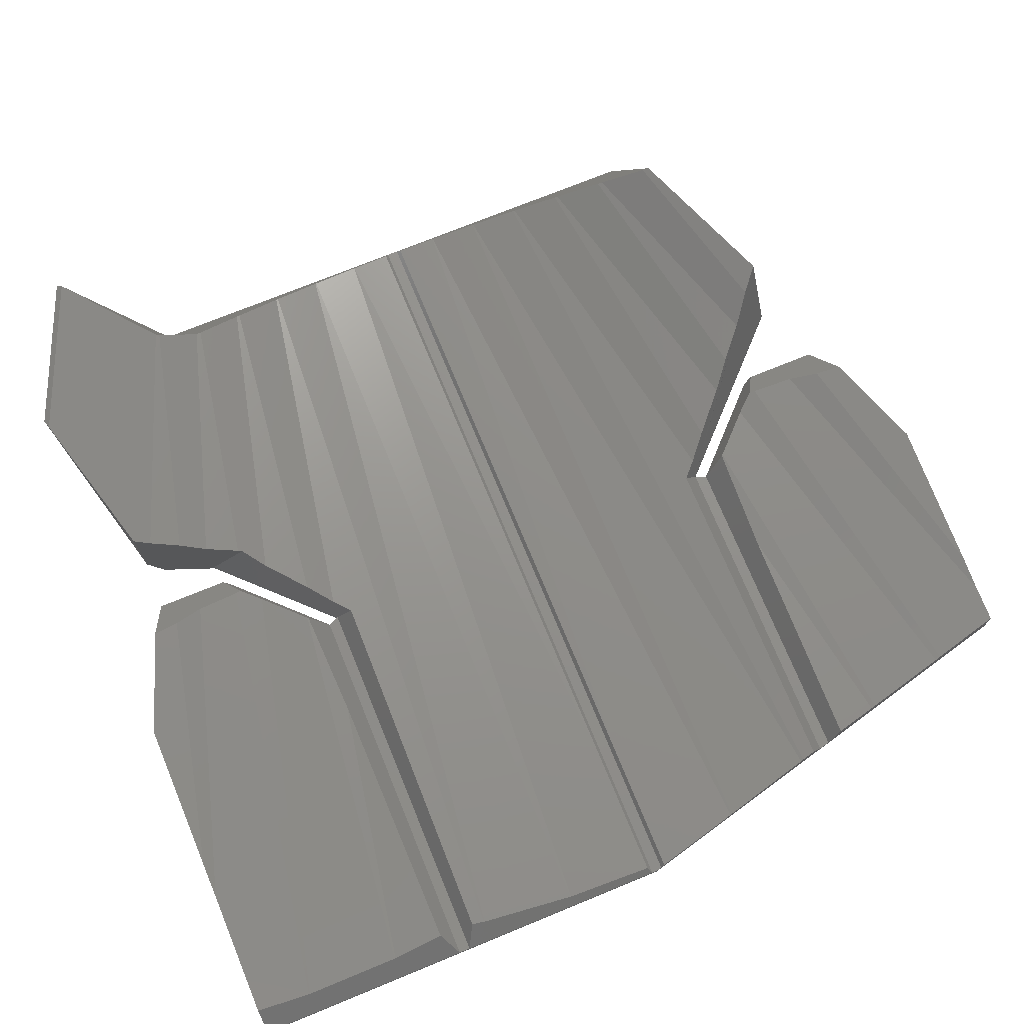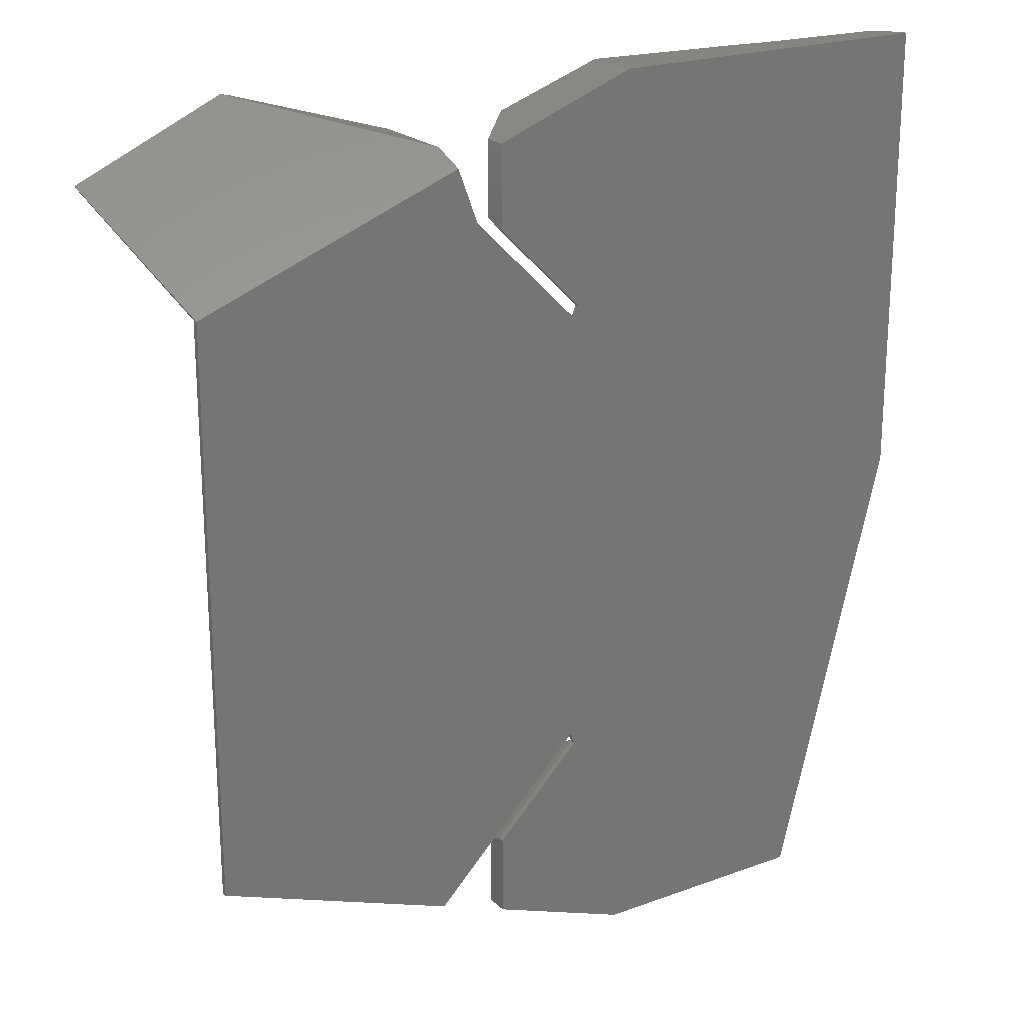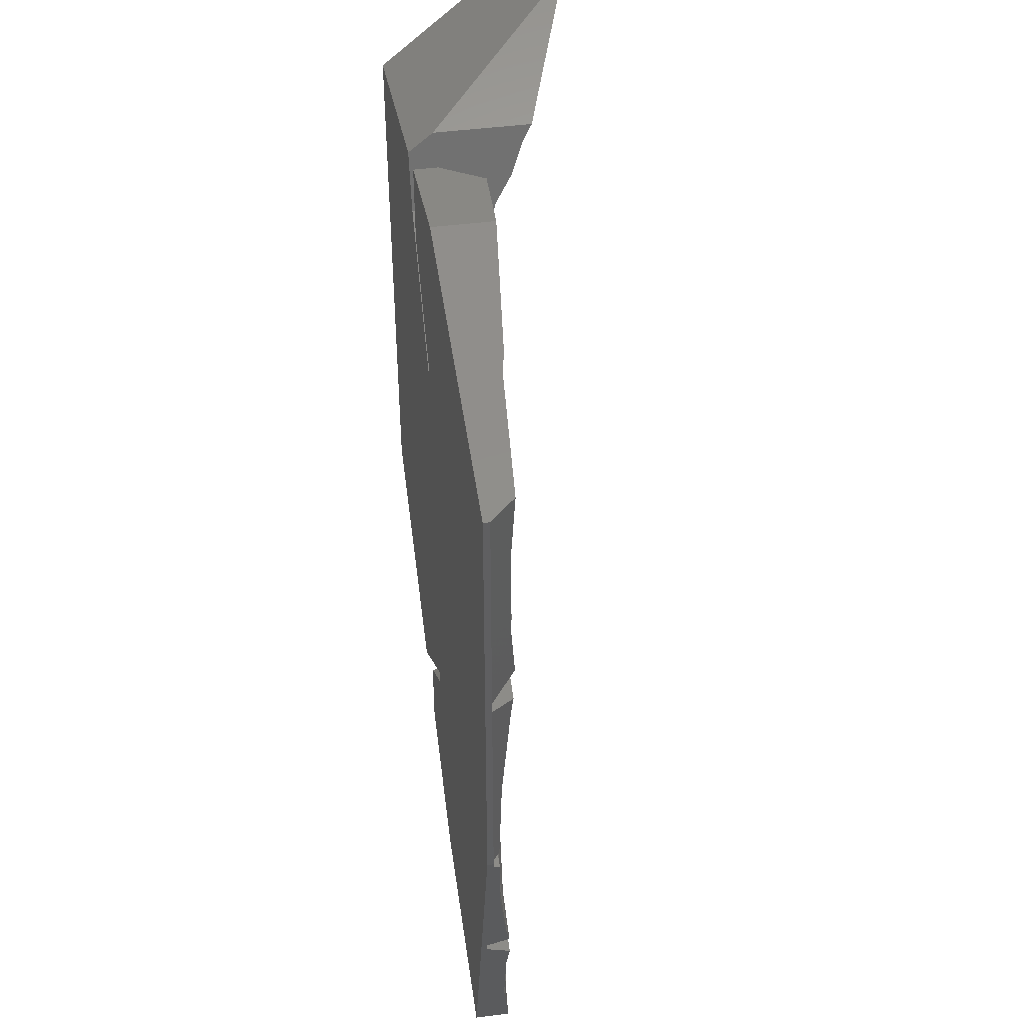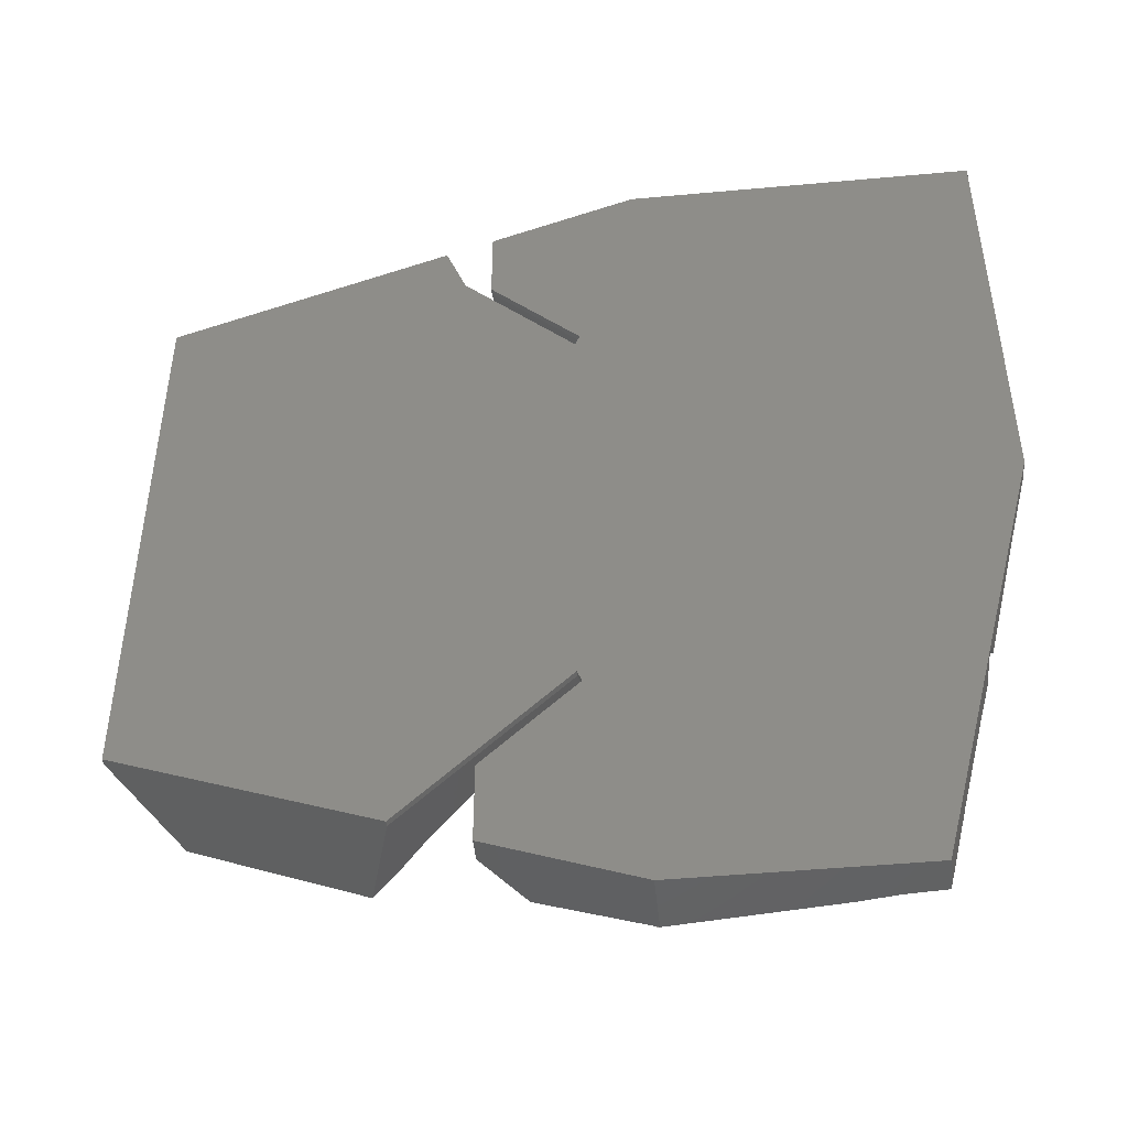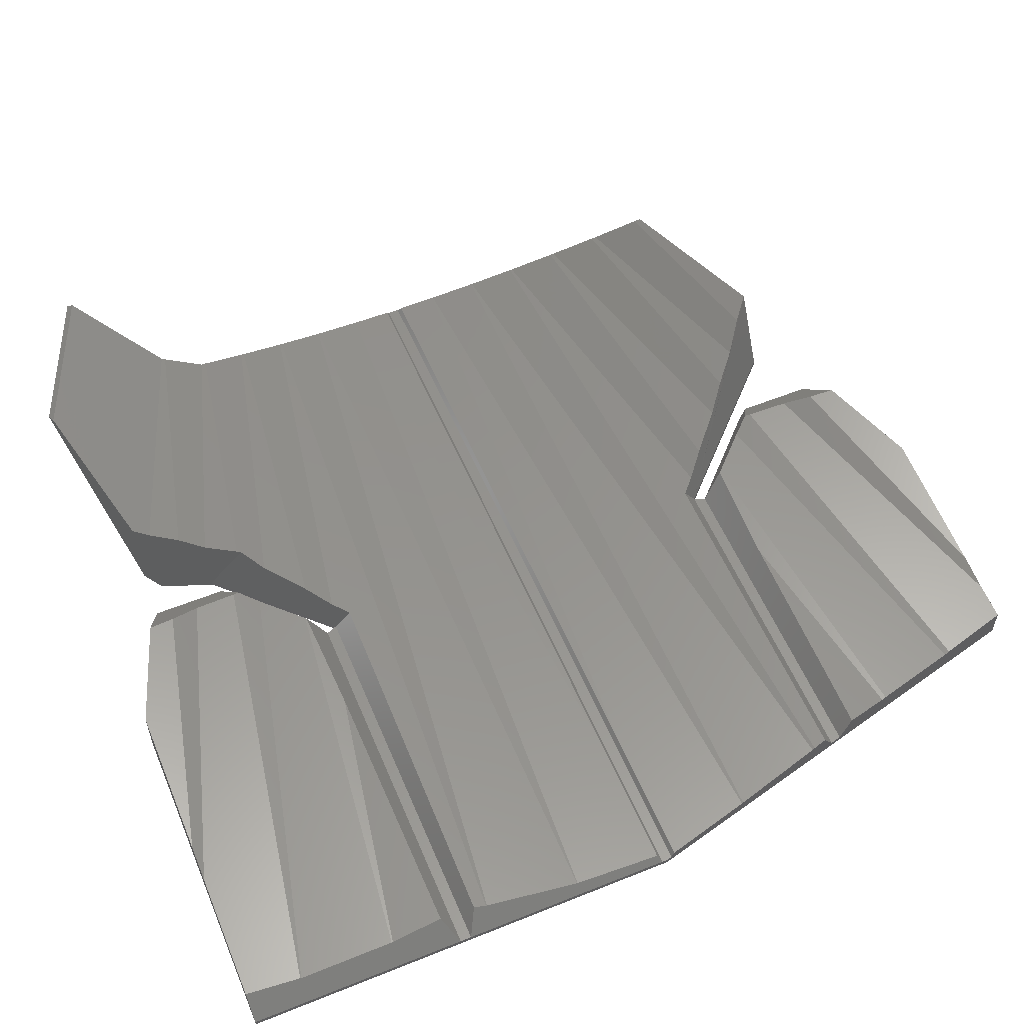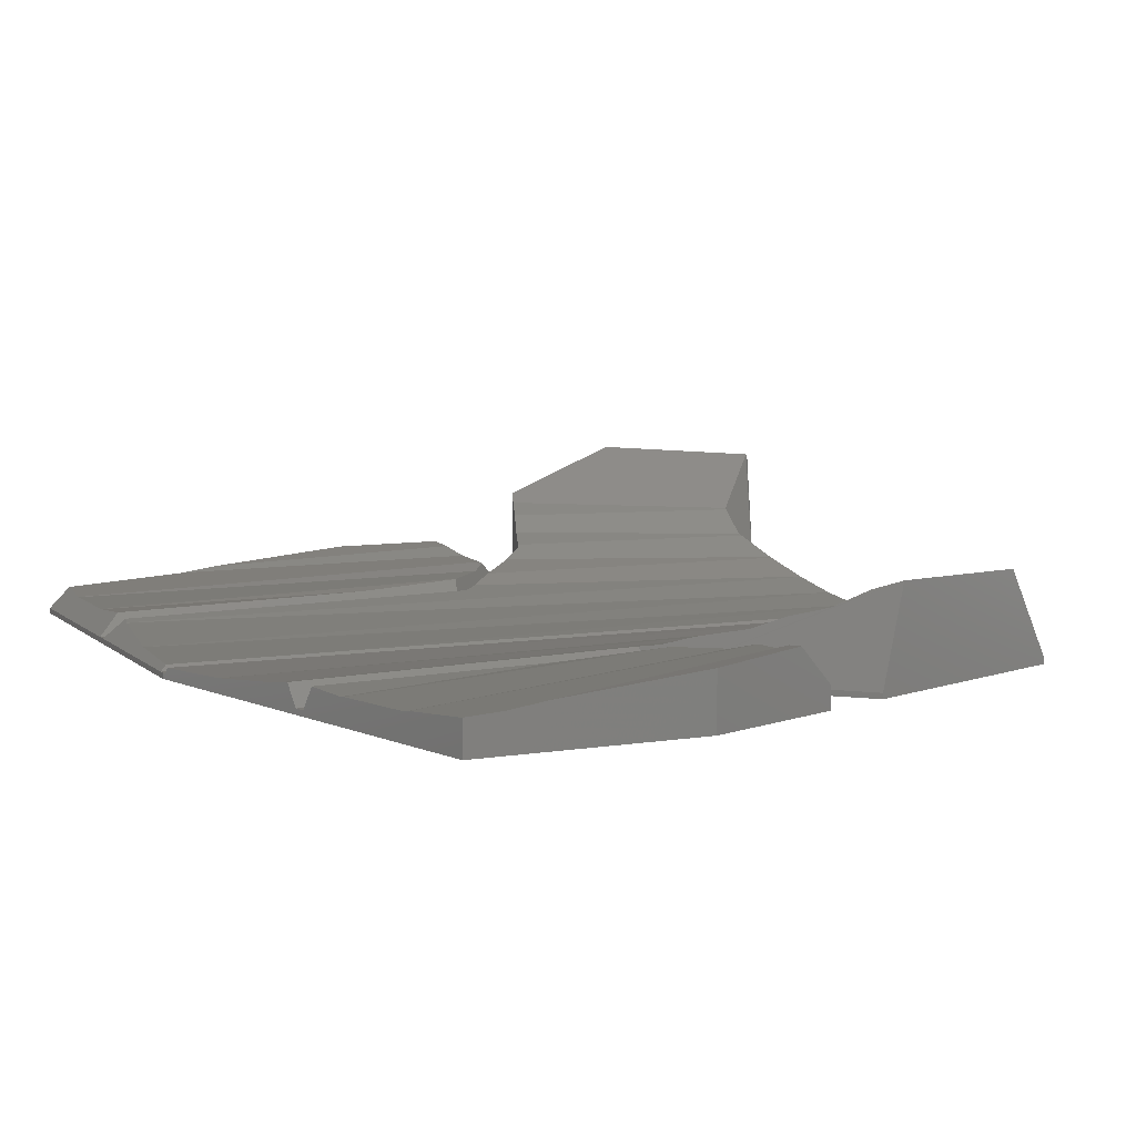
<metadata>
{"format":"stl","ext":"stl","renderer":"f3d","projection":"perspective","resolution":1024,"background":"white","views":[{"elev":72.6,"azim":-112.3,"up":"+Z"},{"elev":21.6,"azim":147.1,"up":"+Y"},{"elev":47.6,"azim":-98.0,"up":"+Y"},{"elev":-47.3,"azim":-174.1,"up":"+Y"},{"elev":56.4,"azim":-112.8,"up":"+Z"},{"elev":7.5,"azim":-25.2,"up":"+Z"}]}
</metadata>
<code>
# stl→obj: 143 verts, 285 faces
v 222 -734.5 105
v 222.1 -734.5 105
v 222.3 -734.4 105
v 251.5 -655.8 114.3
v 252.4 -655.6 113.8
v 239 -659.3 110.2
v 239 -659.3 102.1
v 265.3 -661.6 113.4
v 265.7 -661.2 113
v 259.1 -668.4 108.6
v 262 -669.5 100.5
v 258.6 -672.2 106.3
v 259 -668.7 108.5
v 262 -669.5 100
v 236.8 -665.4 100
v 236.8 -665.4 100.5
v 238.5 -660.7 100
v 237.6 -663.2 108.3
v 238.5 -660.7 109.3
v 235.6 -668.6 105.8
v 235.7 -668.3 106
v 236.8 -665.4 106.9
v 236 -668.3 106
v 200.4 -728.3 102.5
v 202 -734.5 103
v 232.2 -722.5 104.2
v 205.3 -734.5 103.2
v 232 -726.2 104.5
v 197.4 -716.2 102.5
v 198.3 -720 102.3
v 217.7 -716.4 102.9
v 198.4 -720.3 102.3
v 200.3 -727.8 102.4
v 227.5 -716.8 103.5
v 230.9 -720.3 103.6
v 227.4 -716.7 103.5
v 208.5 -734.5 103.7
v 231.3 -728.8 105.2
v 231 -731.1 105.4
v 240.7 -727.5 100
v 240.7 -727.5 100.5
v 227.2 -714 100
v 227.2 -714 100.5
v 196.3 -711.7 102.2
v 196.6 -712.9 102.4
v 260.6 -707.6 102.9
v 226.7 -712.6 103
v 228.1 -713.9 103.2
v 260.6 -707.8 102.9
v 192 -674 100.5
v 193.9 -672.9 102.4
v 192 -654.5 100.5
v 193.6 -668.2 102.1
v 193.6 -668.1 102.1
v 193.6 -659.5 102.1
v 193.6 -659.4 102.1
v 193.9 -654.5 102.5
v 258.7 -672.7 106.2
v 192 -694 100.5
v 192.5 -693.7 101
v 192 -675.5 100.5
v 192.8 -685.8 101.3
v 192.8 -685.7 101.3
v 193.6 -677.2 102.1
v 193.6 -677.1 102.1
v 193.8 -676.1 102.3
v 192 -675 100.5
v 234.5 -666.3 100
v 234.5 -659.2 100
v 234.5 -666.3 100.5
v 234.5 -665.7 102
v 234.5 -659.2 102
v 233.6 -670.2 104.8
v 230.2 -673.3 104
v 228.1 -675.1 103.2
v 226.7 -676.4 103
v 227.2 -675 100.5
v 241 -724.9 108.3
v 243.1 -726.6 109.2
v 257.4 -720.7 108.5
v 257.3 -721.3 108.7
v 196.8 -714 100.5
v 197.1 -715 100.5
v 226.8 -715 100.5
v 261.7 -693.7 101
v 205.3 -693.7 101
v 262 -694 100.5
v 226.8 -715 100
v 261.6 -690.1 101.2
v 226.8 -674 100.5
v 226.8 -674 100
v 230.2 -715.7 104
v 259.7 -712 104.4
v 233.6 -718.8 104.8
v 259.7 -712.3 104.4
v 231 -657.9 105.4
v 222 -654.5 105
v 222 -654.5 100
v 227.4 -672.3 103.5
v 217.7 -672.6 102.9
v 231.3 -660.2 105.2
v 232 -662.8 104.5
v 232.2 -666.5 104.2
v 232.3 -667 104.1
v 234.5 -729.8 102
v 232.3 -722 104.1
v 234.5 -723.3 102
v 227.5 -672.2 103.5
v 230.9 -668.7 103.6
v 261.2 -685.7 101.8
v 261.2 -685.6 101.9
v 260.6 -681.4 102.9
v 260.6 -681.2 102.9
v 259.7 -677 104.4
v 259.7 -676.7 104.4
v 262 -719.5 100
v 262 -719.5 100.5
v 262 -695 100.5
v 192 -694.5 100.5
v 192.1 -695 100.5
v 227.2 -675 100
v 236 -720.7 106
v 238.6 -723 106.8
v 258.7 -716.3 106.2
v 258.6 -716.8 106.3
v 192.2 -695.3 101
v 194.1 -703.1 101.3
v 204.5 -695.3 101
v 261.6 -698.9 101.2
v 261.7 -695.3 101
v 234.5 -722.7 100.5
v 194.2 -703.3 101.3
v 196.2 -711.4 102.1
v 261.2 -703.3 101.8
v 261.2 -703.4 101.9
v 192 -694.5 100
v 192 -654.5 100
v 234.5 -729.8 100
v 234.5 -722.7 100
v 205.3 -654.5 103.2
v 208.5 -654.5 103.7
v 202 -734.5 100
v 222 -734.5 100
f 1 2 3
f 4 5 6
f 7 6 5
f 4 8 5
f 9 5 8
f 8 10 11
f 12 11 13
f 13 11 10
f 11 14 9
f 15 16 17
f 18 17 16
f 19 17 18
f 7 17 19
f 6 7 19
f 20 21 16
f 22 16 21
f 18 16 22
f 19 10 6
f 4 6 10
f 8 4 10
f 8 11 9
f 5 9 7
f 14 7 9
f 17 7 14
f 21 20 23
f 24 25 26
f 27 26 25
f 28 26 27
f 29 30 31
f 32 33 34
f 35 34 33
f 30 32 31
f 34 31 32
f 36 31 34
f 37 1 38
f 3 38 1
f 39 38 3
f 27 37 28
f 38 28 37
f 40 41 42
f 43 42 41
f 44 45 46
f 47 46 45
f 48 46 47
f 49 46 48
f 50 51 52
f 53 52 51
f 54 52 53
f 55 52 54
f 56 52 55
f 57 52 56
f 21 23 22
f 58 22 23
f 12 22 58
f 59 60 61
f 62 61 60
f 63 61 62
f 64 61 63
f 65 61 64
f 66 61 65
f 67 61 66
f 68 69 70
f 71 70 69
f 72 71 69
f 20 16 73
f 74 73 16
f 75 74 16
f 76 75 16
f 77 76 16
f 78 79 80
f 81 80 79
f 82 83 43
f 84 43 83
f 47 45 43
f 82 43 45
f 85 86 87
f 60 87 86
f 59 87 60
f 88 42 84
f 43 84 42
f 60 86 62
f 89 62 86
f 89 89 86
f 90 91 70
f 68 70 91
f 48 92 49
f 93 49 92
f 92 94 93
f 95 93 94
f 96 72 97
f 98 97 72
f 69 98 72
f 99 100 90
f 51 90 100
f 50 90 51
f 36 84 31
f 29 31 84
f 83 29 84
f 96 101 72
f 102 72 101
f 103 72 102
f 104 72 103
f 71 72 104
f 39 105 38
f 28 38 105
f 26 28 105
f 106 26 105
f 107 106 105
f 90 70 99
f 108 99 70
f 109 108 70
f 104 109 70
f 71 104 70
f 87 11 85
f 89 85 11
f 89 89 11
f 110 89 11
f 111 110 11
f 112 111 11
f 113 112 11
f 114 113 11
f 115 114 11
f 58 115 11
f 12 58 11
f 116 14 117
f 118 117 14
f 87 118 14
f 11 87 14
f 59 119 87
f 120 87 119
f 118 87 120
f 22 12 18
f 13 18 12
f 121 91 77
f 90 77 91
f 76 77 66
f 67 66 77
f 121 77 15
f 16 15 77
f 122 123 124
f 125 124 123
f 65 112 66
f 76 66 112
f 75 76 112
f 113 75 112
f 126 127 128
f 129 128 127
f 129 128 129
f 50 67 90
f 77 90 67
f 123 78 125
f 80 125 78
f 128 130 126
f 118 126 130
f 120 126 118
f 106 107 35
f 34 35 107
f 36 34 107
f 84 36 107
f 131 84 107
f 62 89 63
f 110 63 89
f 18 13 19
f 10 19 13
f 73 115 20
f 23 20 115
f 58 23 115
f 74 114 73
f 115 73 114
f 94 122 95
f 124 95 122
f 132 133 134
f 135 134 133
f 63 110 64
f 111 64 110
f 127 132 129
f 134 129 132
f 133 44 135
f 46 135 44
f 128 129 130
f 64 111 65
f 112 65 111
f 119 59 136
f 137 136 59
f 61 137 59
f 67 137 61
f 50 137 67
f 52 137 50
f 75 113 74
f 114 74 113
f 138 139 105
f 107 105 139
f 131 107 139
f 89 86 85
f 140 102 141
f 101 141 102
f 33 24 35
f 26 35 24
f 106 35 26
f 139 88 131
f 84 131 88
f 25 83 142
f 136 142 83
f 33 83 25
f 24 33 25
f 32 83 33
f 30 83 32
f 29 83 30
f 82 136 83
f 133 136 82
f 45 133 82
f 44 133 45
f 127 136 133
f 132 127 133
f 120 136 127
f 126 120 127
f 119 136 120
f 53 51 100
f 55 54 109
f 108 109 54
f 56 103 57
f 140 57 103
f 102 140 103
f 55 109 56
f 103 56 109
f 104 103 109
f 53 100 54
f 108 54 100
f 99 108 100
f 141 101 97
f 96 97 101
f 39 3 105
f 1 105 3
f 143 105 1
f 138 105 143
f 79 41 81
f 117 81 41
f 40 117 41
f 116 117 40
f 97 98 141
f 140 141 98
f 57 140 98
f 52 57 98
f 137 52 98
f 81 117 80
f 125 80 117
f 95 125 117
f 49 95 117
f 135 49 117
f 118 135 117
f 124 125 95
f 93 95 49
f 46 49 135
f 134 135 118
f 129 134 118
f 129 129 118
f 130 129 118
f 1 37 143
f 27 143 37
f 25 143 27
f 142 143 25
f 136 137 142
f 98 142 137
f 143 142 98
f 88 143 98
f 138 143 88
f 139 138 88
f 88 91 42
f 121 42 91
f 40 42 121
f 15 40 121
f 17 40 15
f 14 40 17
f 116 40 14
f 69 91 98
f 88 98 91
f 68 91 69
f 41 79 43
f 123 43 79
f 78 123 79
f 122 43 123
f 94 43 122
f 92 43 94
f 48 43 92
f 47 43 48

</code>
